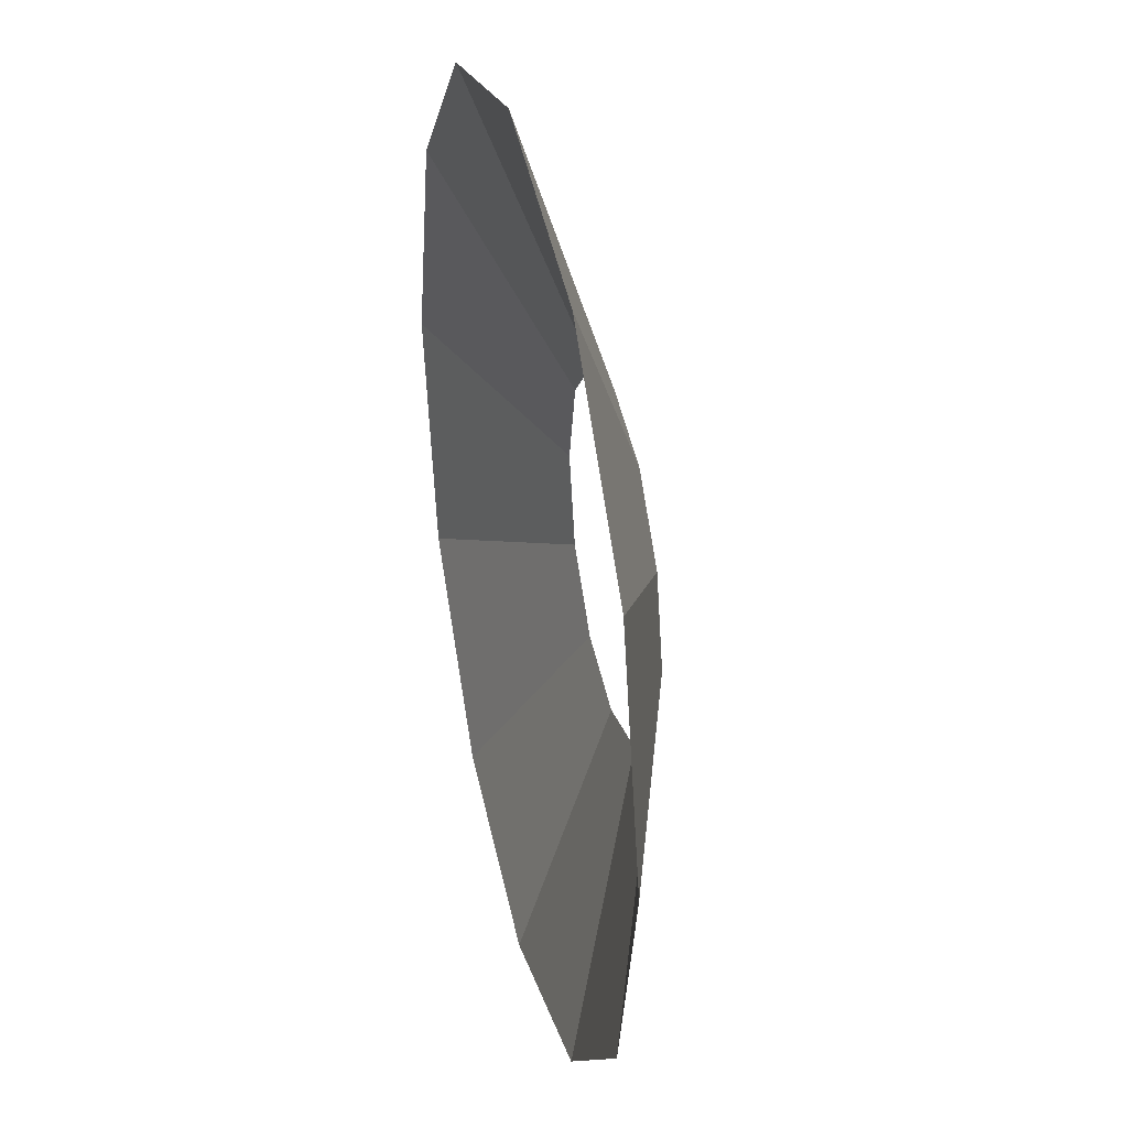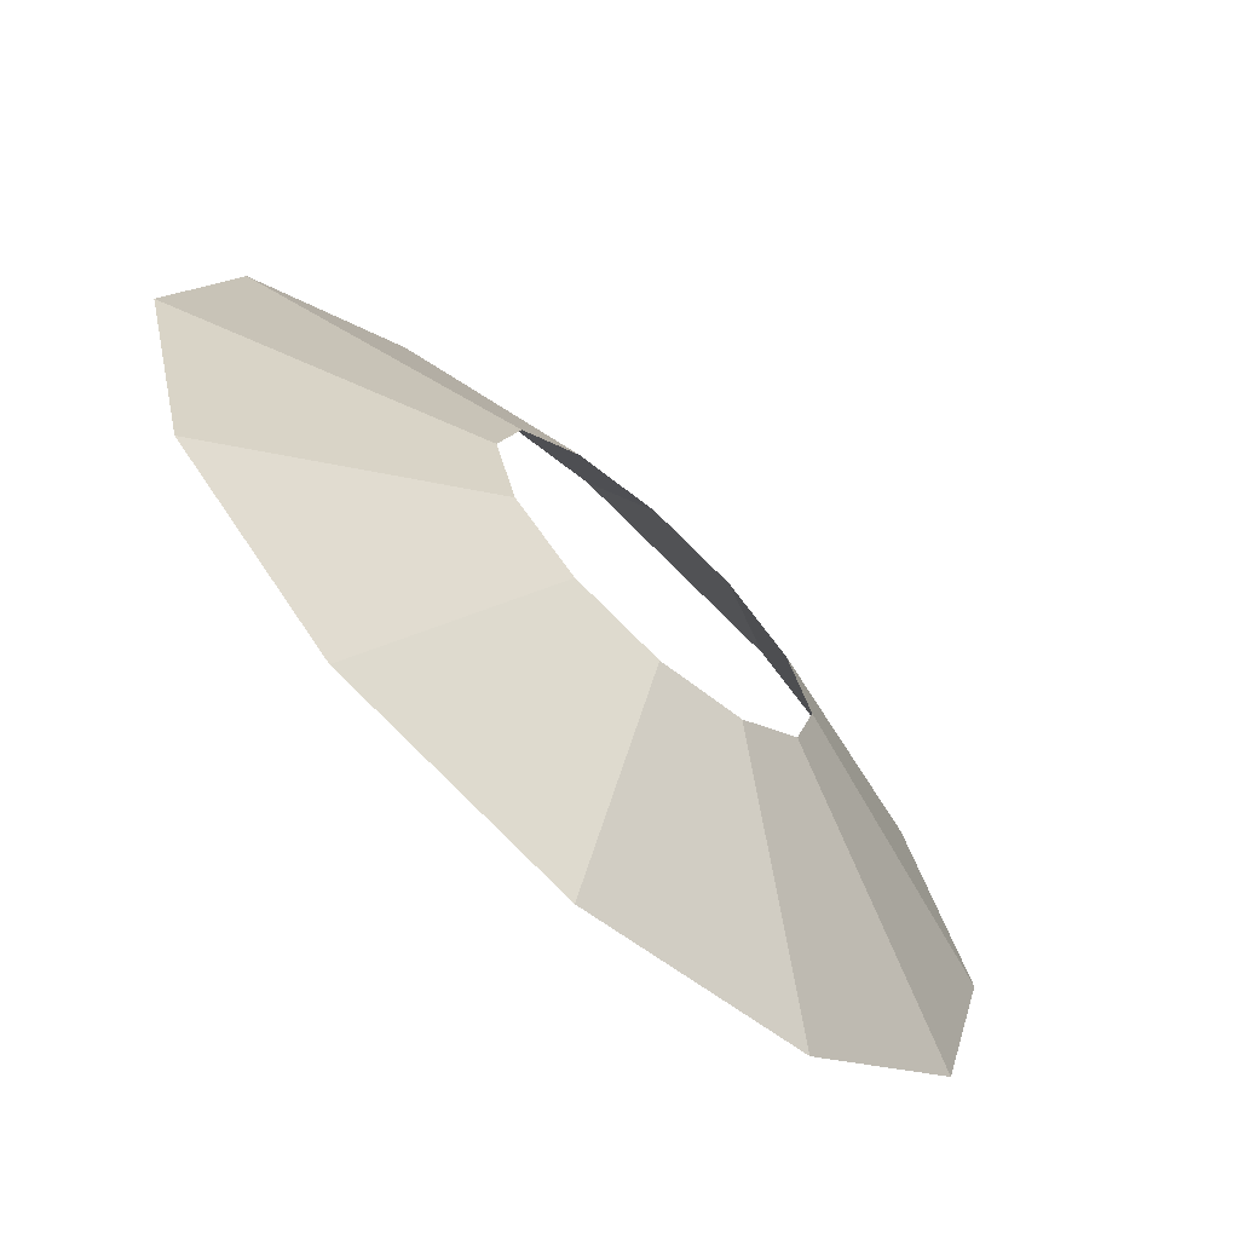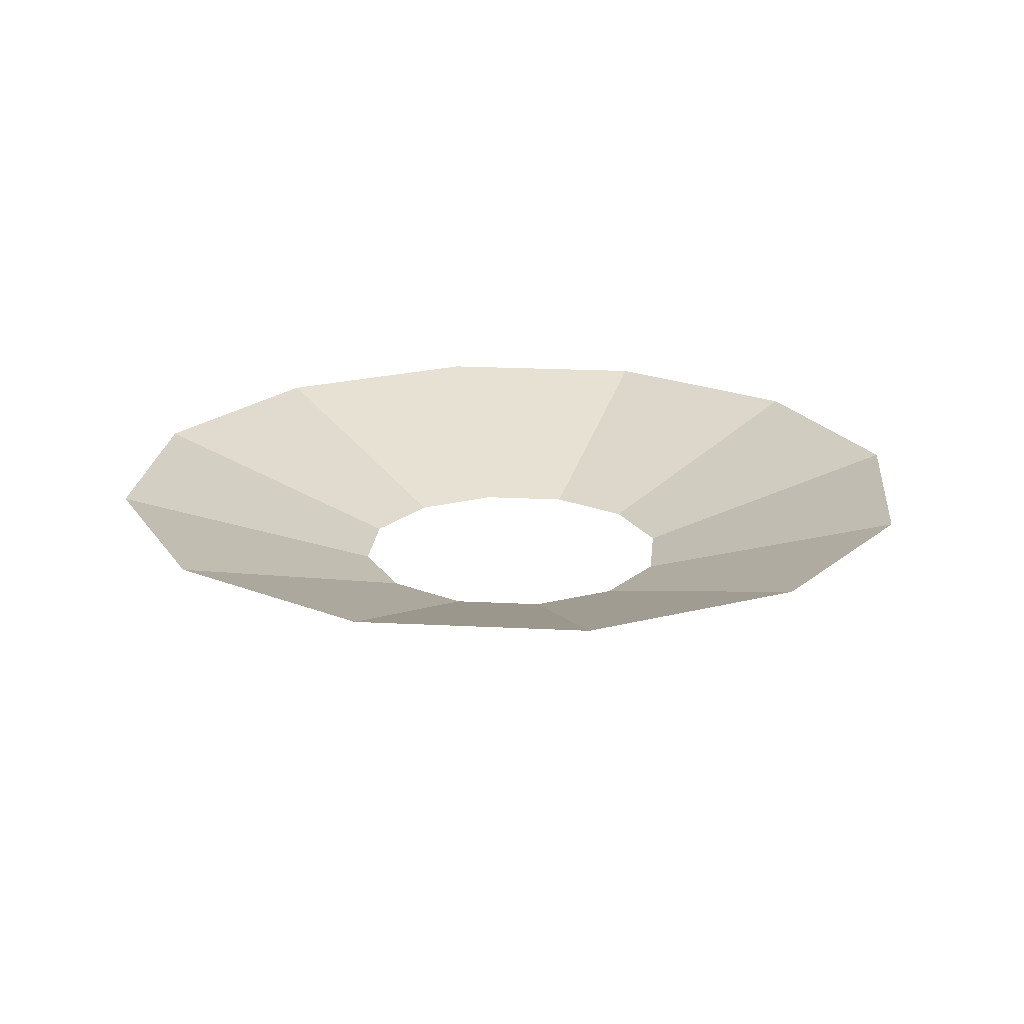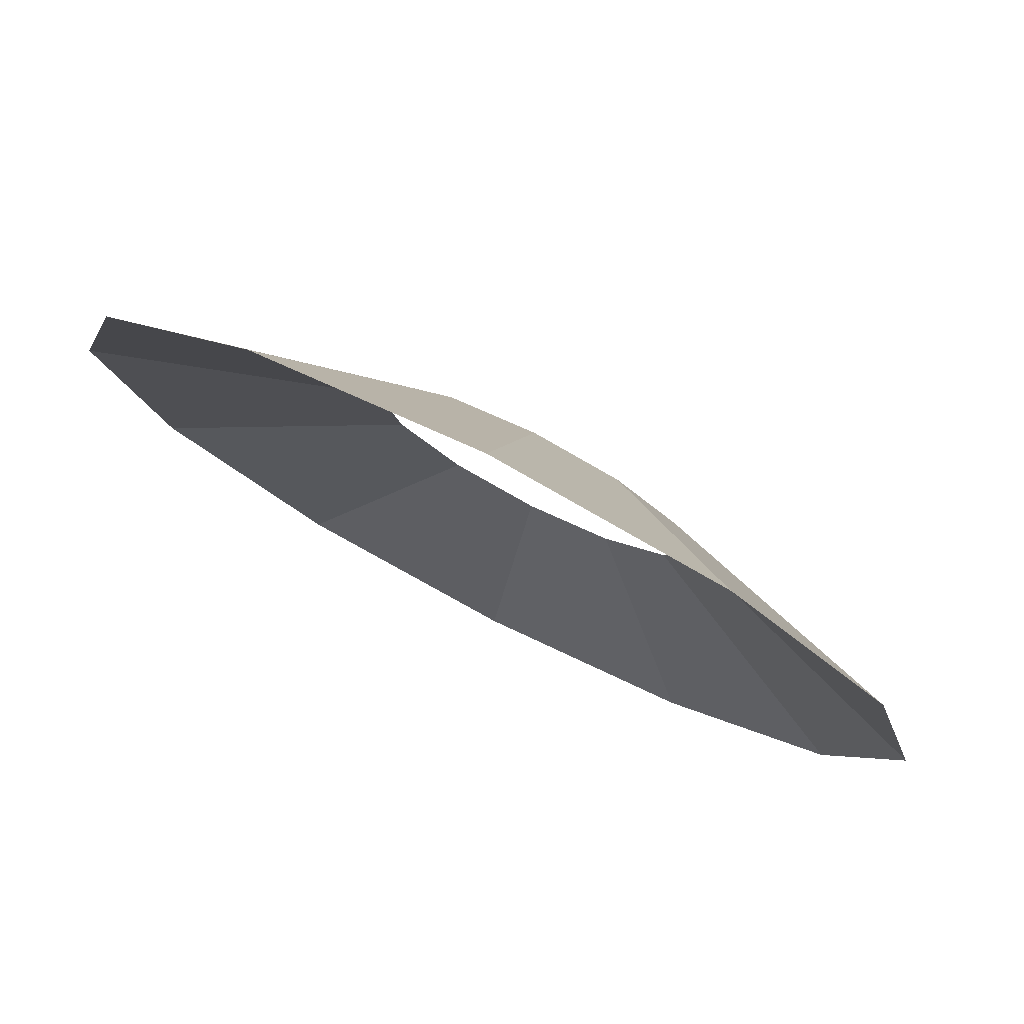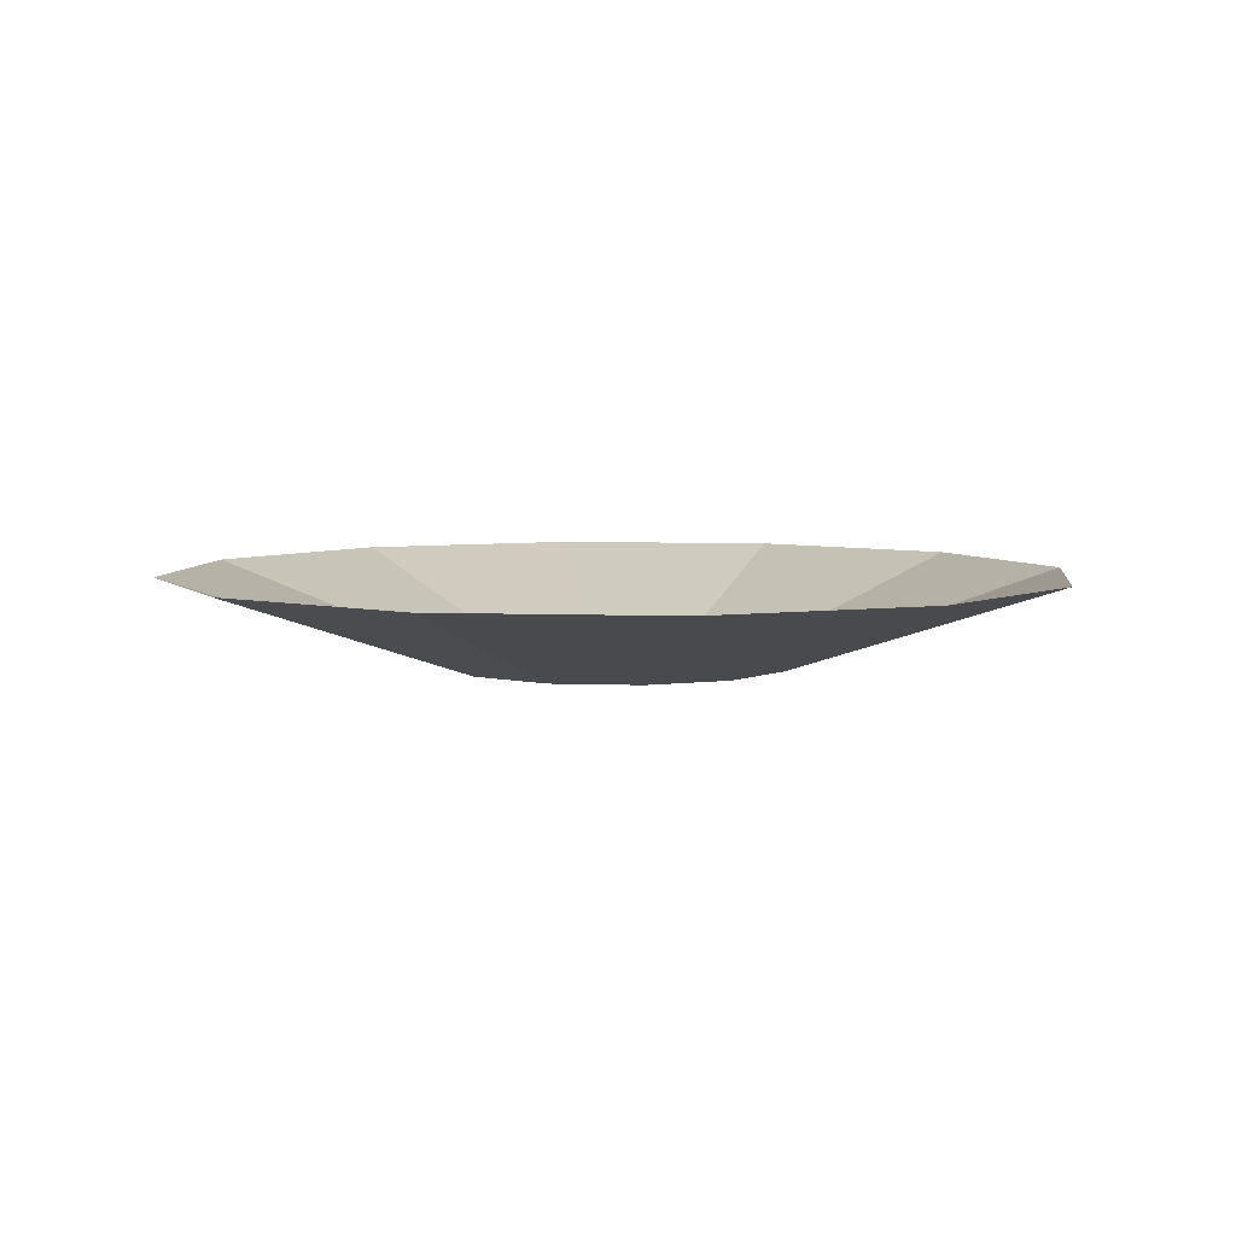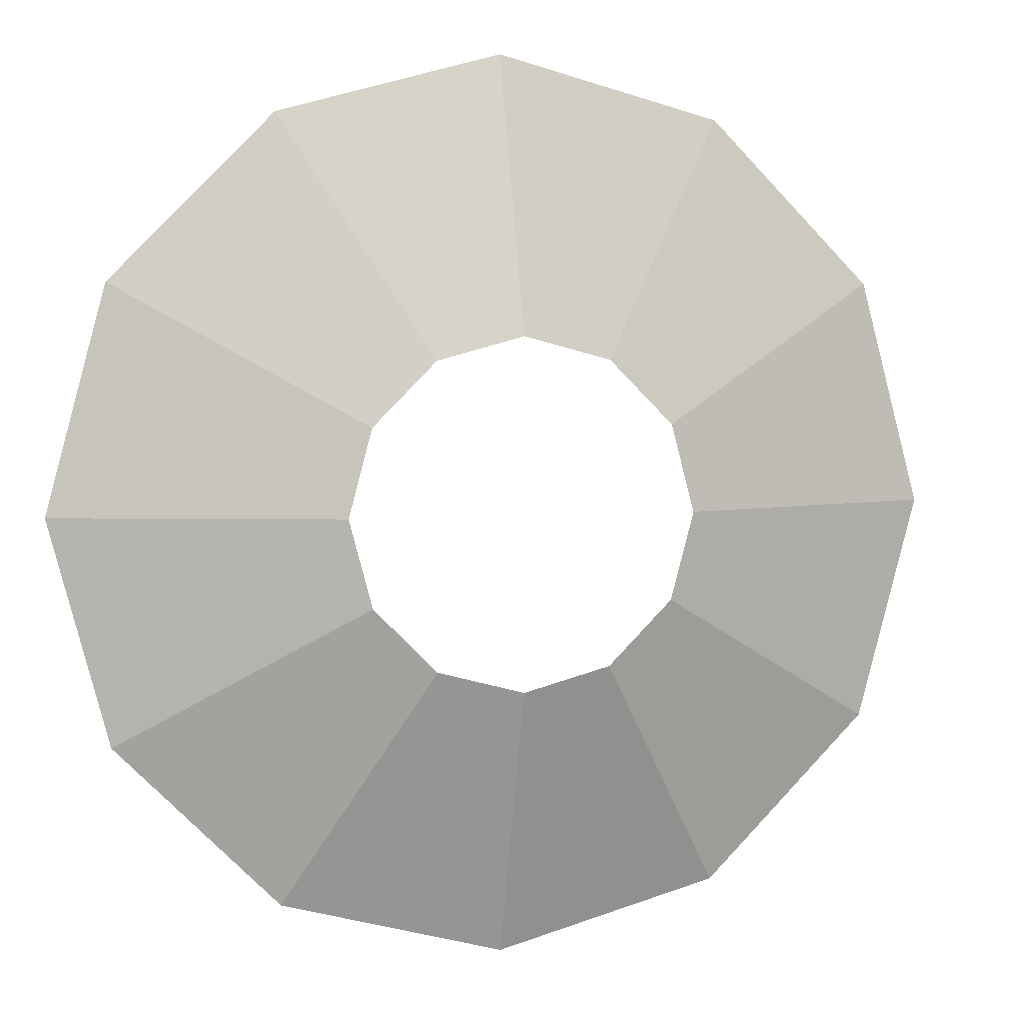
<metadata>
{"format":"obj","ext":"obj","renderer":"f3d","projection":"perspective","resolution":1024,"background":"white","views":[{"elev":34.9,"azim":77.0,"up":"+Y"},{"elev":-68.9,"azim":137.8,"up":"+Y"},{"elev":21.0,"azim":80.3,"up":"+Z"},{"elev":78.9,"azim":27.0,"up":"+Y"},{"elev":5.6,"azim":-98.0,"up":"+Z"},{"elev":4.6,"azim":164.7,"up":"+Y"}]}
</metadata>
<code>
g Cylinder01
v 23.42 -0.6627 7.929
v 20.27 11.1 7.929
v 52.86 29.91 20.23
v 61.05 -0.6627 20.23
v 11.66 19.7 7.929
v 30.48 52.29 20.23
v -0.09412 22.86 7.929
v -0.09413 60.48 20.23
v -0.09412 22.86 7.929
v -11.85 19.7 7.929
v -30.67 52.29 20.23
v -0.09413 60.48 20.23
v -20.46 11.1 7.929
v -53.05 29.91 20.23
v -23.61 -0.6627 7.929
v -61.24 -0.6627 20.23
v -20.46 -12.42 7.929
v -53.05 -31.24 20.23
v -11.85 -21.03 7.929
v -30.67 -53.62 20.23
v -0.09411 -24.18 7.929
v -0.0941 -61.81 20.23
v 11.66 -21.03 7.929
v 30.48 -53.62 20.23
v 20.27 -12.42 7.929
v 52.86 -31.24 20.23
f 1 2 3
f 3 4 1
f 2 5 6
f 6 3 2
f 5 7 8
f 8 6 5
f 9 10 11
f 11 12 9
f 10 13 14
f 14 11 10
f 13 15 16
f 16 14 13
f 15 17 18
f 18 16 15
f 17 19 20
f 20 18 17
f 19 21 22
f 22 20 19
f 21 23 24
f 24 22 21
f 23 25 26
f 26 24 23
f 25 1 4
f 4 26 25

</code>
